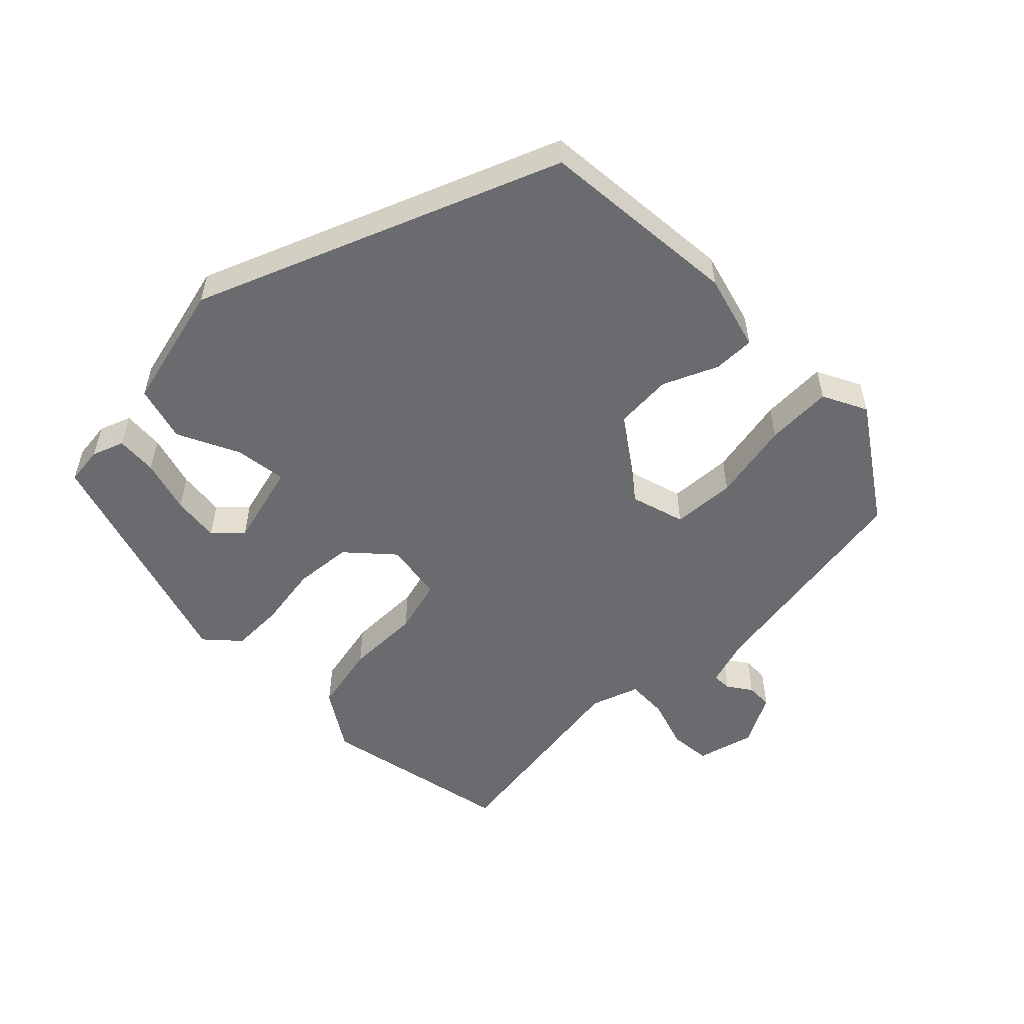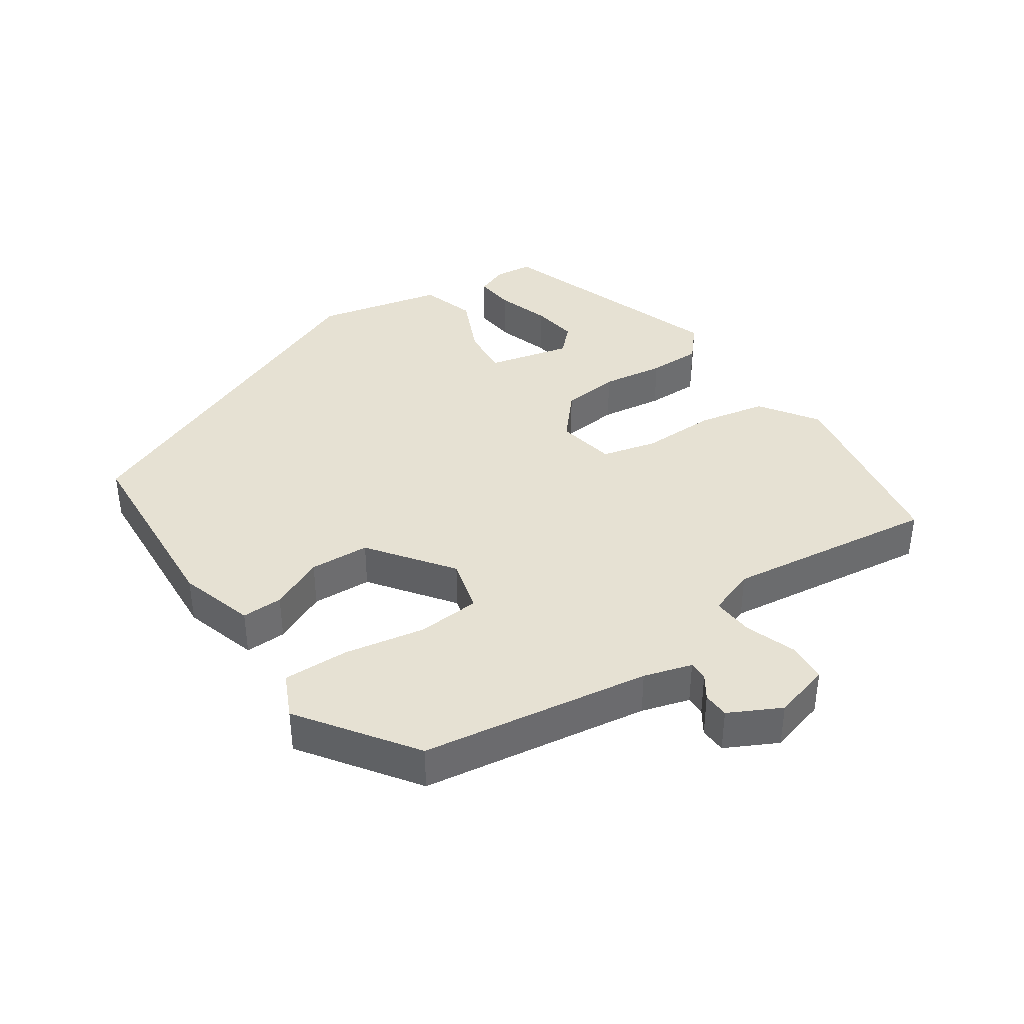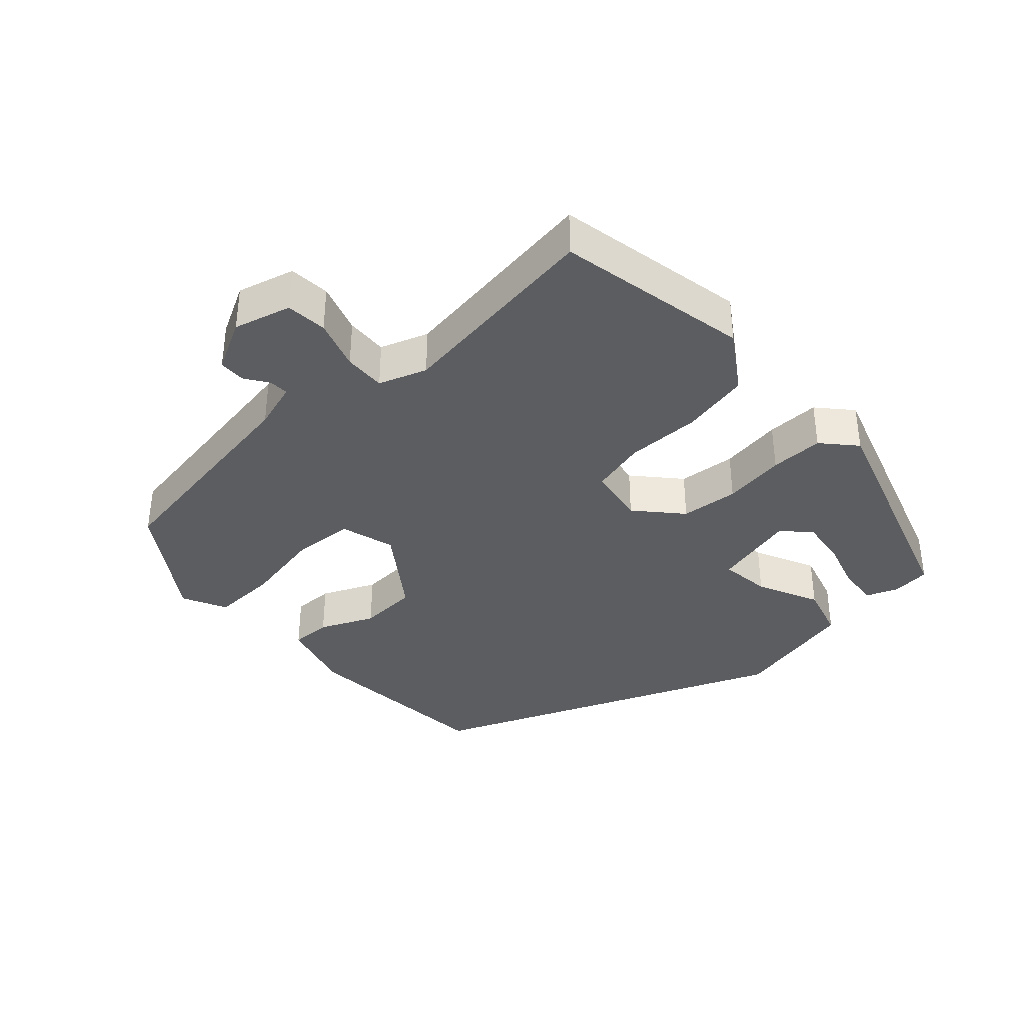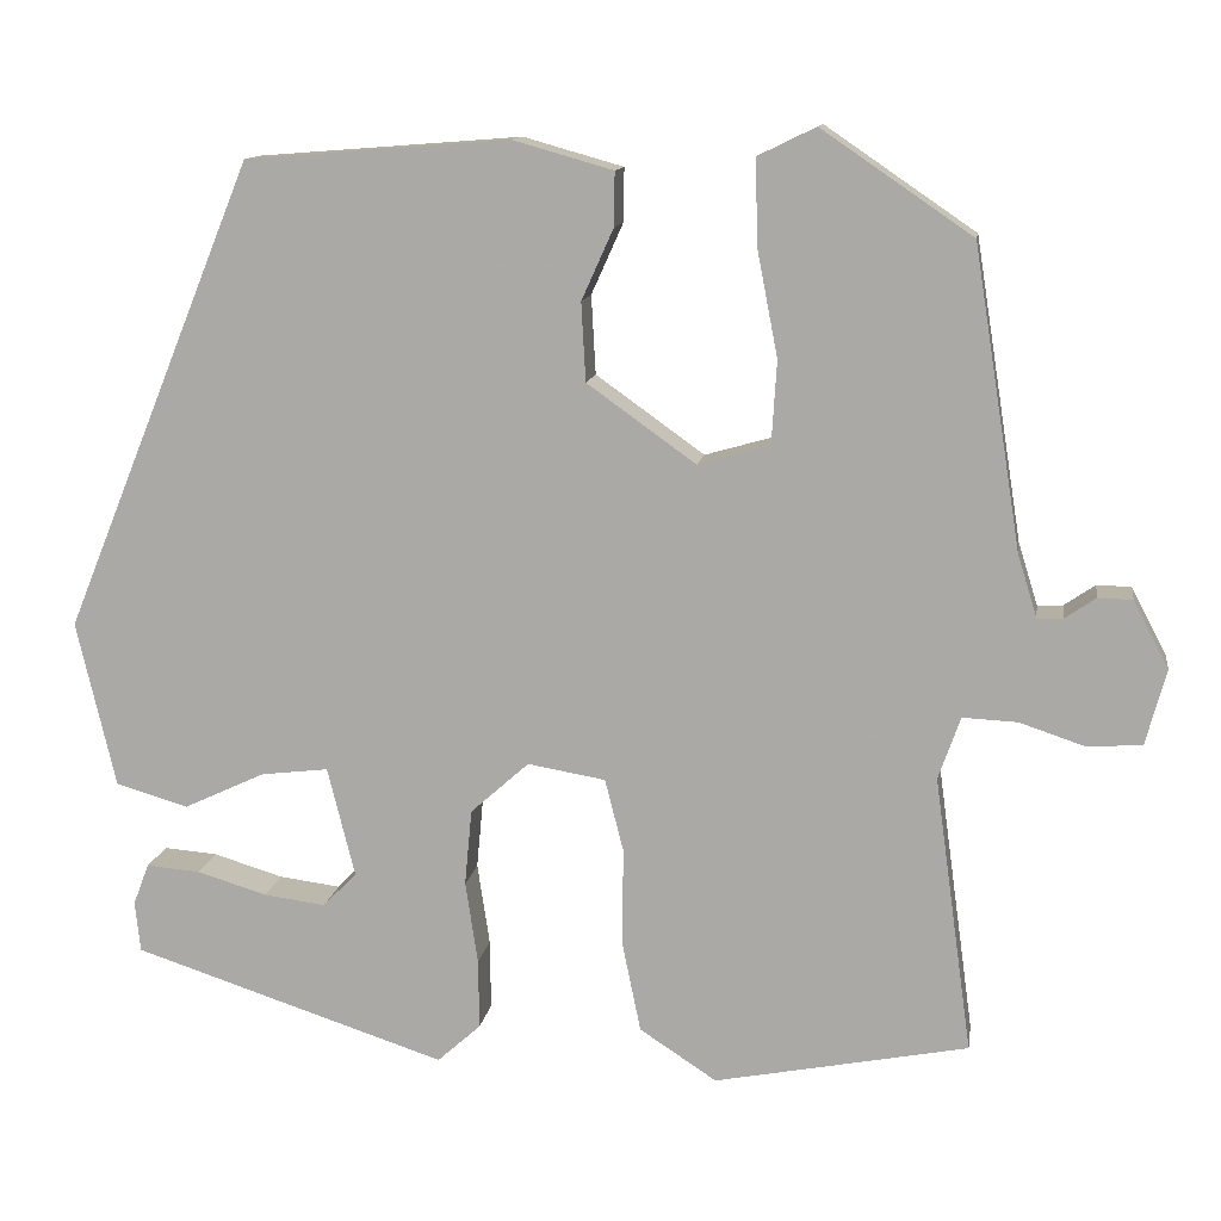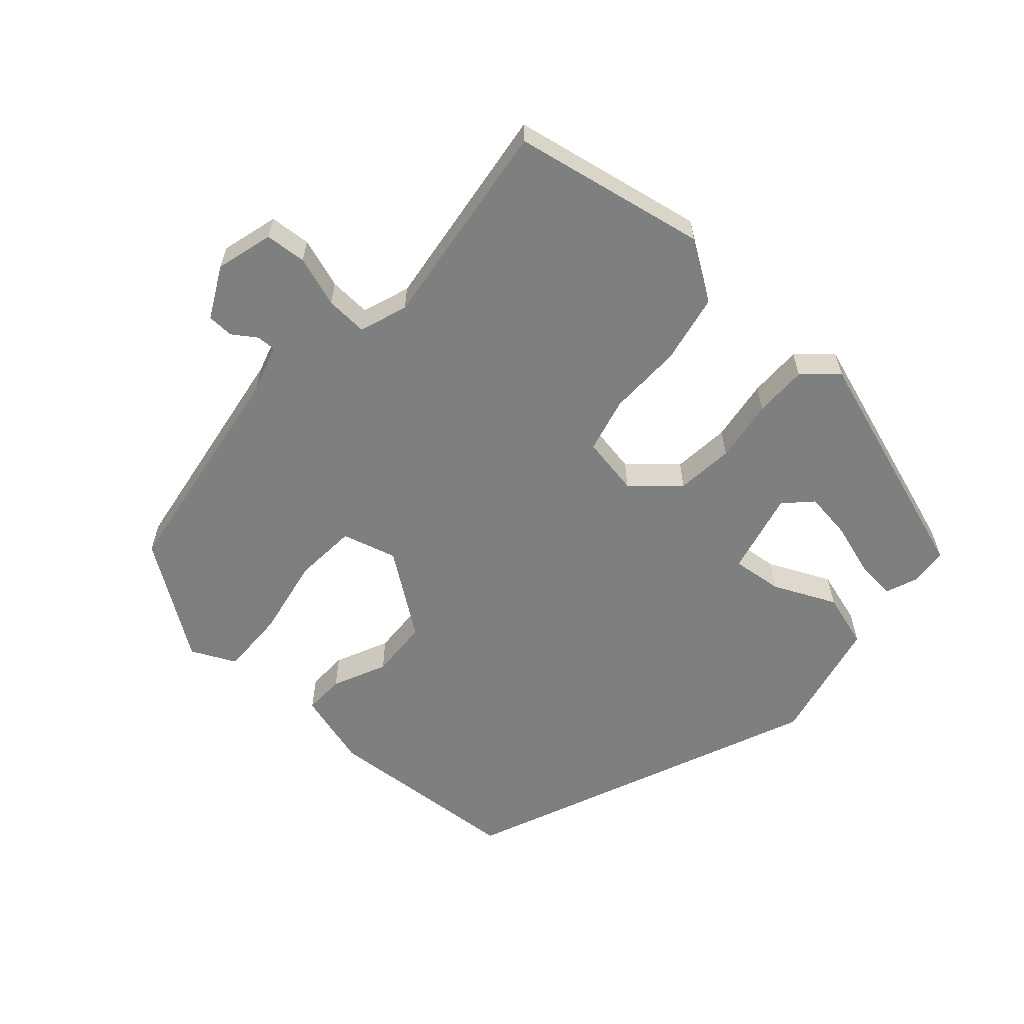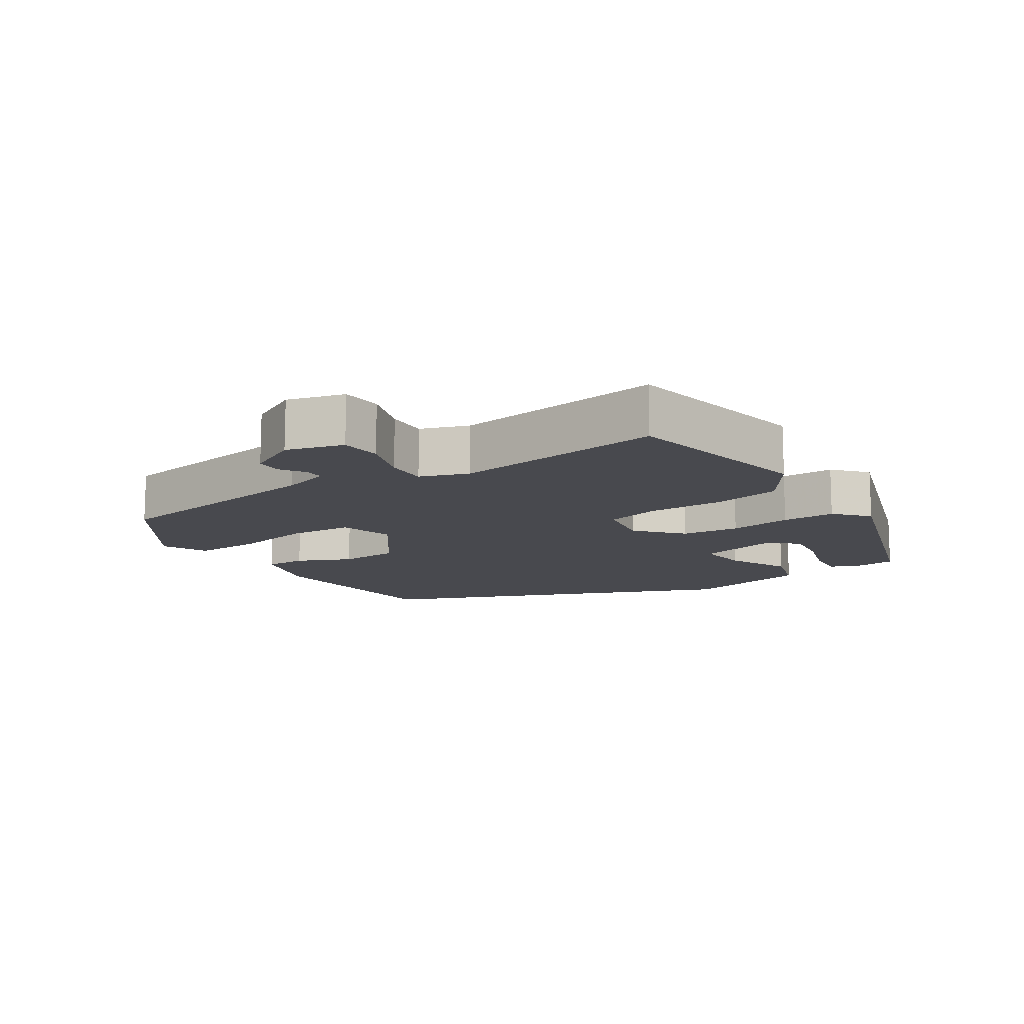
<metadata>
{"format":"obj","ext":"obj","renderer":"f3d","projection":"perspective","resolution":1024,"background":"white","views":[{"elev":-53.3,"azim":-44.9,"up":"+Y"},{"elev":38.7,"azim":55.1,"up":"+Y"},{"elev":-36.7,"azim":132.4,"up":"+Y"},{"elev":12.2,"azim":8.7,"up":"+Z"},{"elev":-59.6,"azim":137.9,"up":"+Y"},{"elev":-12.6,"azim":123.1,"up":"+Y"}]}
</metadata>
<code>
v -0.313 0.07 0.509
v -0.015 0.07 0.532
v 0.098 0.07 0.5
v 0.097 0.07 0.439
v 0.061 0.07 0.359
v 0.066 0.07 0.27
v 0.189 0.07 0.182
v 0.27 0.07 0.205
v 0.276 0.07 0.299
v 0.253 0.07 0.418
v 0.25 0.07 0.516
v 0.316 0.07 0.548
v 0.486 0.07 0.432
v 0.54 0.07 0.093
v 0.562 0.07 0.022
v 0.591 0.07 0.023
v 0.626 0.07 0.047
v 0.665 0.07 0.046
v 0.705 0.07 -0.03
v 0.682 0.07 -0.115
v 0.621 0.07 -0.12
v 0.546 0.07 -0.095
v 0.484 0.07 -0.092
v 0.459 0.07 -0.163
v 0.502 0.07 -0.476
v 0.215 0.07 -0.532
v 0.128 0.07 -0.475
v 0.107 0.07 -0.373
v 0.108 0.07 -0.262
v 0.087 0.07 -0.18
v -0.001 0.07 -0.165
v -0.067 0.07 -0.224
v -0.075 0.07 -0.31
v -0.061 0.07 -0.403
v -0.06 0.07 -0.482
v -0.109 0.07 -0.526
v -0.464 0.07 -0.41
v -0.47 0.07 -0.353
v -0.452 0.07 -0.306
v -0.391 0.07 -0.311
v -0.312 0.07 -0.335
v -0.242 0.07 -0.344
v -0.204 0.07 -0.305
v -0.235 0.07 -0.181
v -0.311 0.07 -0.19
v -0.403 0.07 -0.233
v -0.485 0.07 -0.209
v -0.529 0.07 -0.021
v -0.313 0 0.509
v -0.015 0 0.532
v 0.098 0 0.5
v 0.097 0 0.439
v 0.061 0 0.359
v 0.066 0 0.27
v 0.189 0 0.182
v 0.27 0 0.205
v 0.276 0 0.299
v 0.253 0 0.418
v 0.25 0 0.516
v 0.316 0 0.548
v 0.486 0 0.432
v 0.54 0 0.093
v 0.562 0 0.022
v 0.591 0 0.023
v 0.626 0 0.047
v 0.665 0 0.046
v 0.705 0 -0.03
v 0.682 0 -0.115
v 0.621 0 -0.12
v 0.546 0 -0.095
v 0.484 0 -0.092
v 0.459 0 -0.163
v 0.502 0 -0.476
v 0.215 0 -0.532
v 0.128 0 -0.475
v 0.107 0 -0.373
v 0.108 0 -0.262
v 0.087 0 -0.18
v -0.001 0 -0.165
v -0.067 0 -0.224
v -0.075 0 -0.31
v -0.061 0 -0.403
v -0.06 0 -0.482
v -0.109 0 -0.526
v -0.464 0 -0.41
v -0.47 0 -0.353
v -0.452 0 -0.306
v -0.391 0 -0.311
v -0.312 0 -0.335
v -0.242 0 -0.344
v -0.204 0 -0.305
v -0.235 0 -0.181
v -0.311 0 -0.19
v -0.403 0 -0.233
v -0.485 0 -0.209
v -0.529 0 -0.021
f 3 4 5
f 2 3 5
f 1 2 5
f 48 1 5
f 47 48 5
f 46 47 5
f 45 46 5
f 44 45 5 6
f 43 44 6 7
f 39 40 41
f 38 39 41
f 37 38 41
f 36 37 41
f 35 36 41
f 35 41 42
f 35 42 43
f 34 35 43
f 33 34 43
f 27 28 29
f 26 27 29
f 25 26 29
f 24 25 29
f 23 24 29 30
f 20 21 22
f 19 20 22
f 18 19 22
f 17 18 22
f 16 17 22
f 15 16 22 23
f 23 30 31
f 15 23 31
f 14 15 31
f 12 13 14
f 11 12 14
f 10 11 14
f 9 10 14
f 43 7 8
f 32 33 43
f 31 32 43 8
f 14 31 8
f 8 9 14
f 53 52 51
f 53 51 50
f 53 50 49
f 53 49 96
f 53 96 95
f 53 95 94
f 53 94 93
f 54 53 93 92
f 55 54 92 91
f 89 88 87
f 89 87 86
f 89 86 85
f 89 85 84
f 89 84 83
f 90 89 83
f 91 90 83
f 91 83 82
f 91 82 81
f 77 76 75
f 77 75 74
f 77 74 73
f 77 73 72
f 78 77 72 71
f 70 69 68
f 70 68 67
f 70 67 66
f 70 66 65
f 70 65 64
f 71 70 64 63
f 79 78 71
f 79 71 63
f 79 63 62
f 62 61 60
f 62 60 59
f 62 59 58
f 62 58 57
f 56 55 91
f 91 81 80
f 56 91 80 79
f 56 79 62
f 62 57 56
f 1 49 50 2
f 2 50 51 3
f 3 51 52 4
f 4 52 53 5
f 5 53 54 6
f 6 54 55 7
f 7 55 56 8
f 8 56 57 9
f 9 57 58 10
f 10 58 59 11
f 11 59 60 12
f 12 60 61 13
f 13 61 62 14
f 14 62 63 15
f 15 63 64 16
f 16 64 65 17
f 17 65 66 18
f 18 66 67 19
f 19 67 68 20
f 20 68 69 21
f 21 69 70 22
f 22 70 71 23
f 23 71 72 24
f 24 72 73 25
f 25 73 74 26
f 26 74 75 27
f 27 75 76 28
f 28 76 77 29
f 29 77 78 30
f 30 78 79 31
f 31 79 80 32
f 32 80 81 33
f 33 81 82 34
f 34 82 83 35
f 35 83 84 36
f 36 84 85 37
f 37 85 86 38
f 38 86 87 39
f 39 87 88 40
f 40 88 89 41
f 41 89 90 42
f 42 90 91 43
f 43 91 92 44
f 44 92 93 45
f 45 93 94 46
f 46 94 95 47
f 47 95 96 48
f 48 96 49 1

</code>
